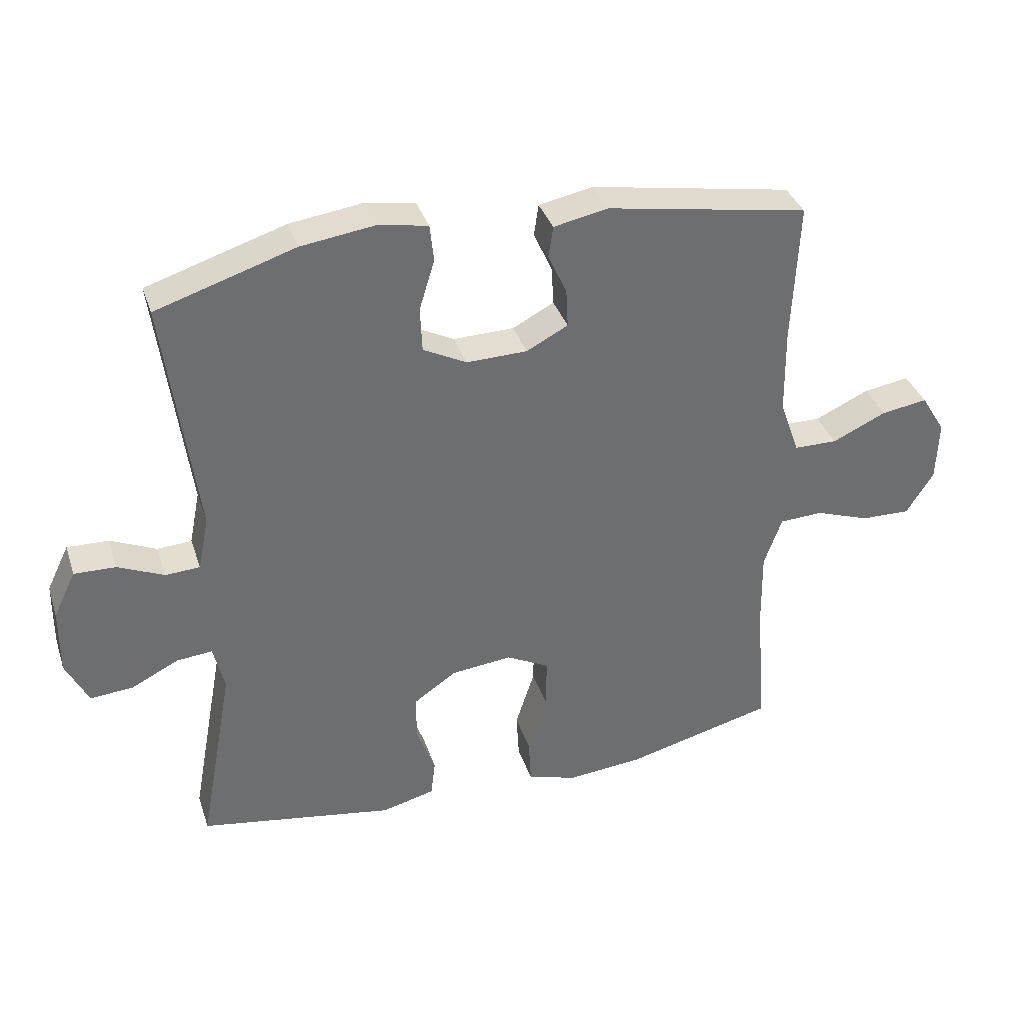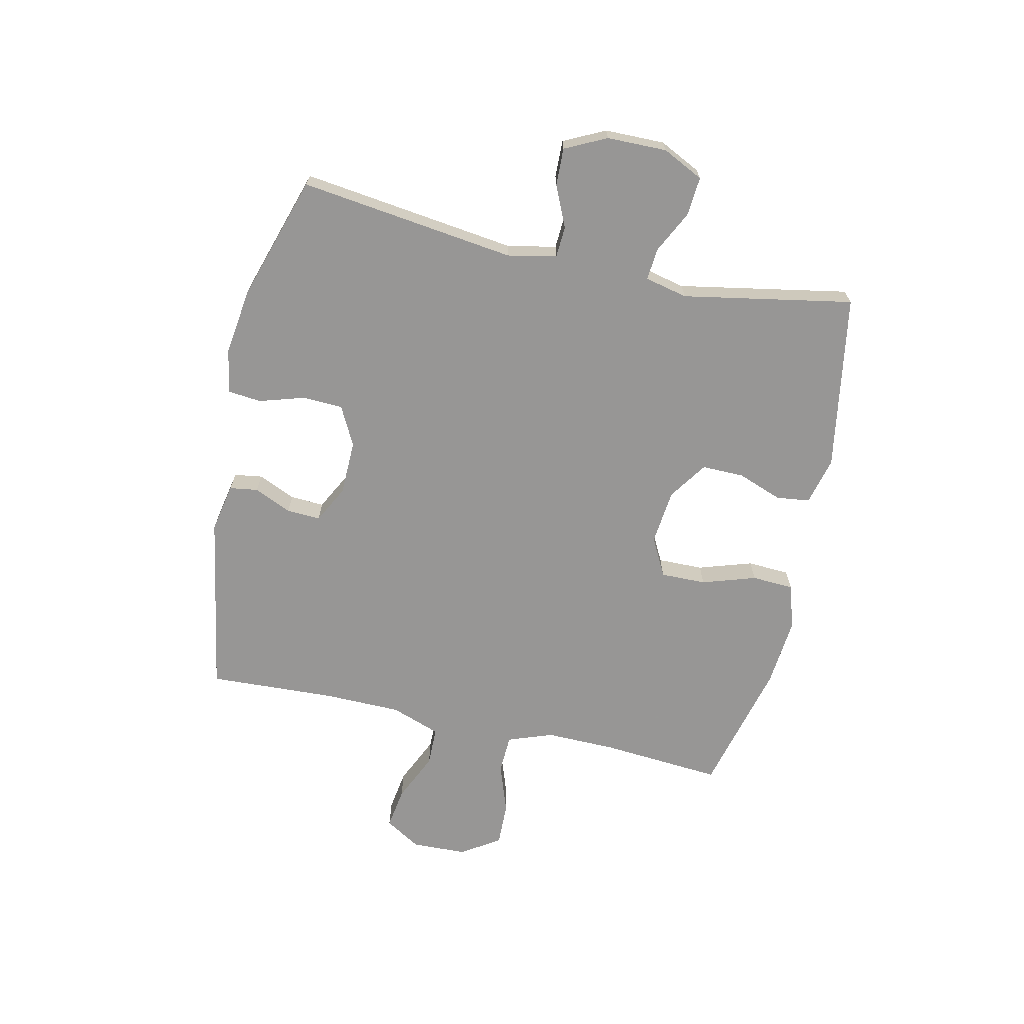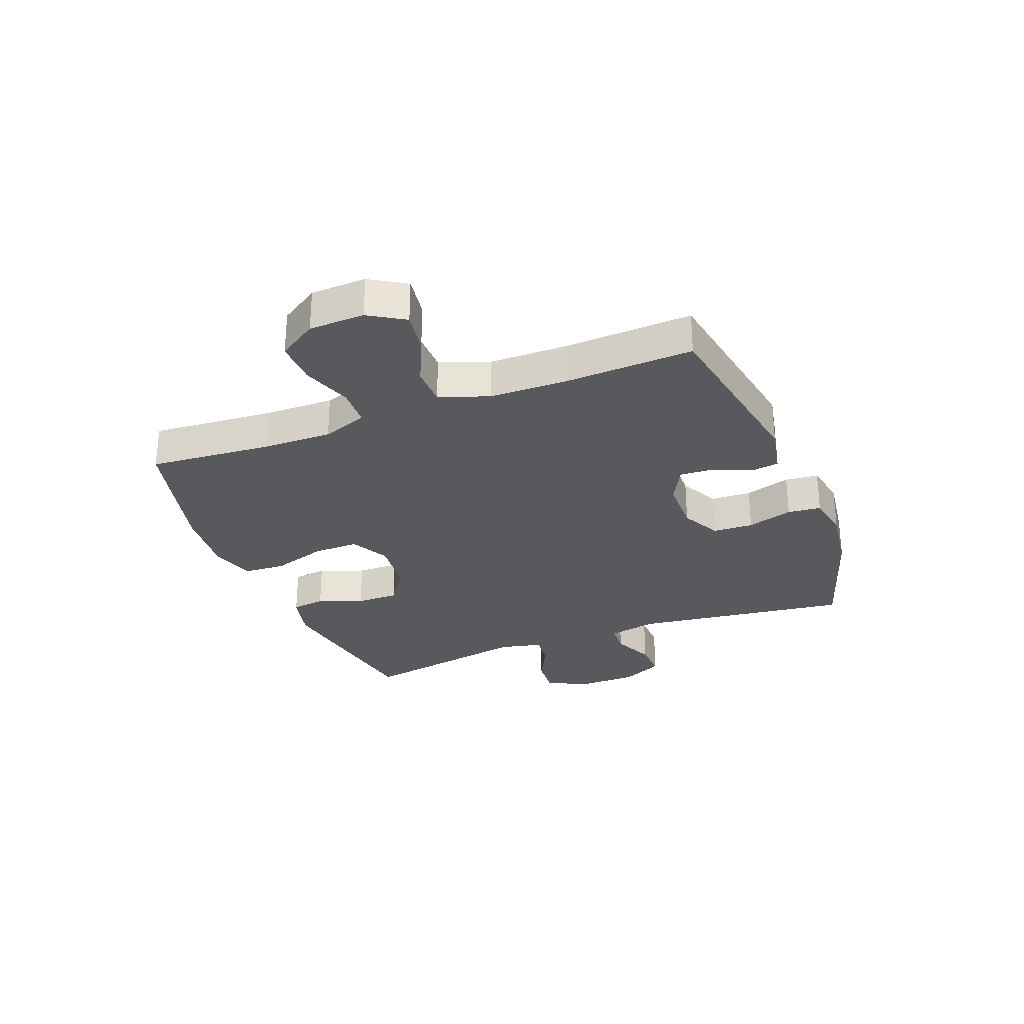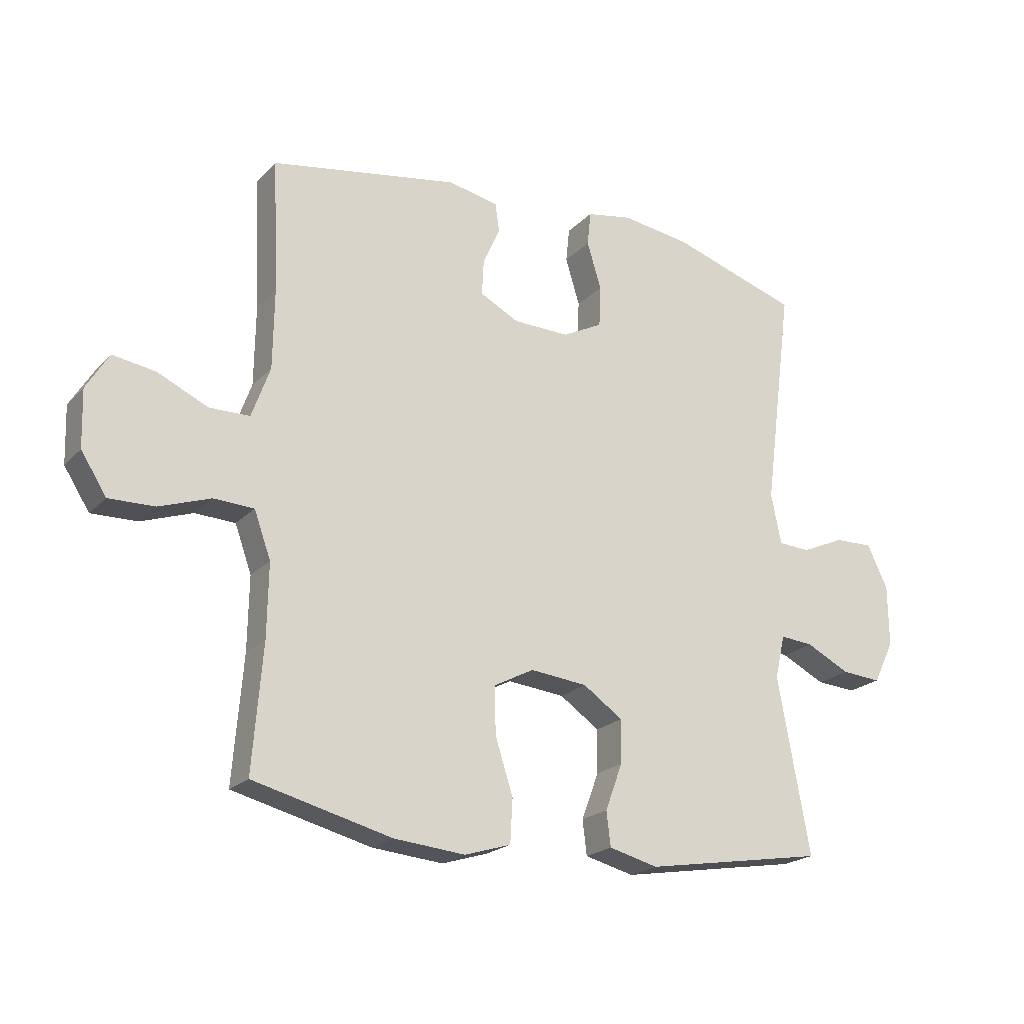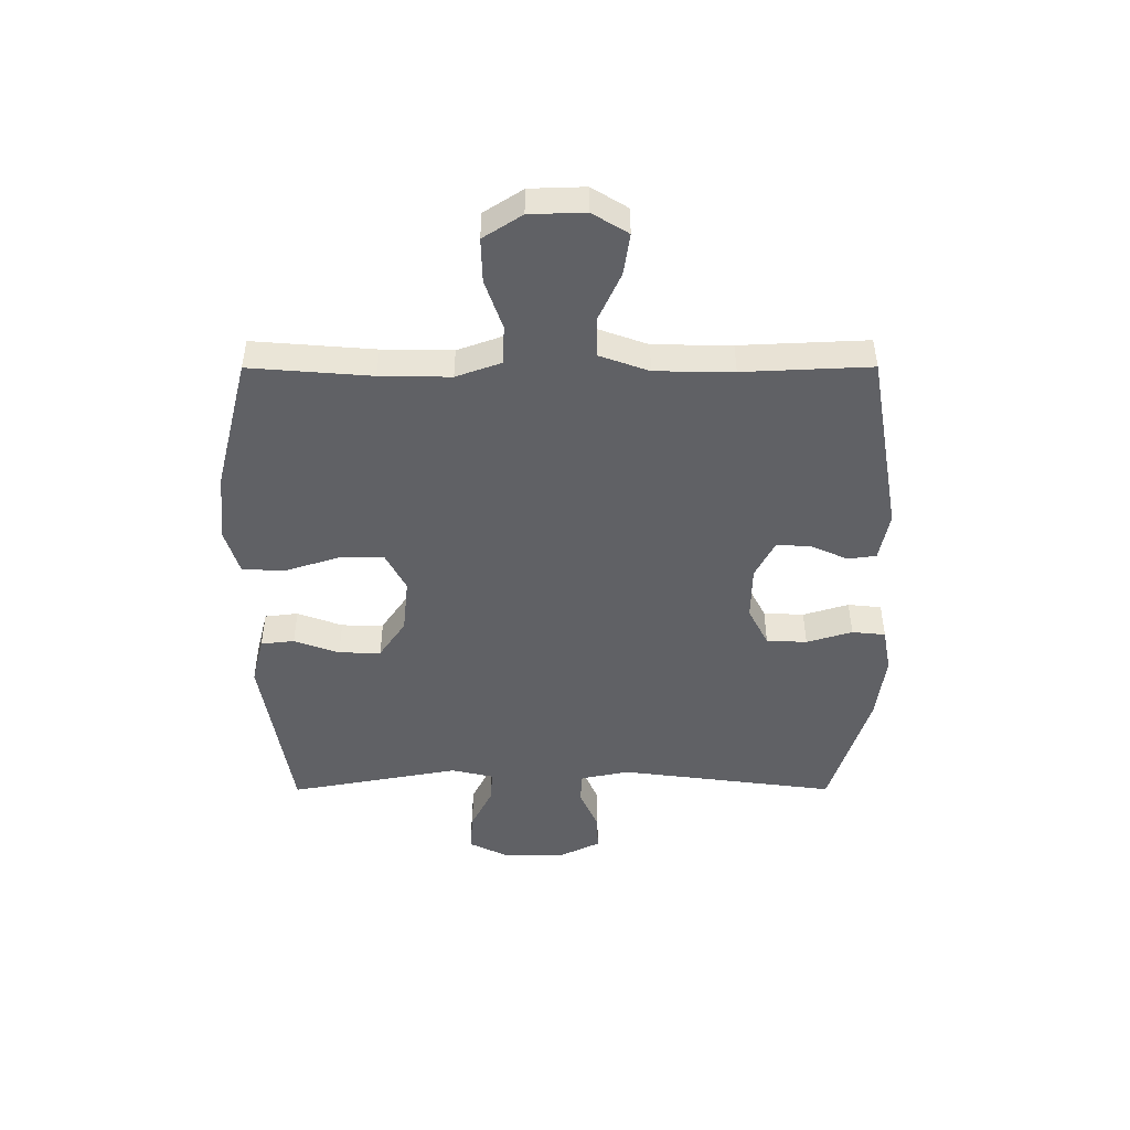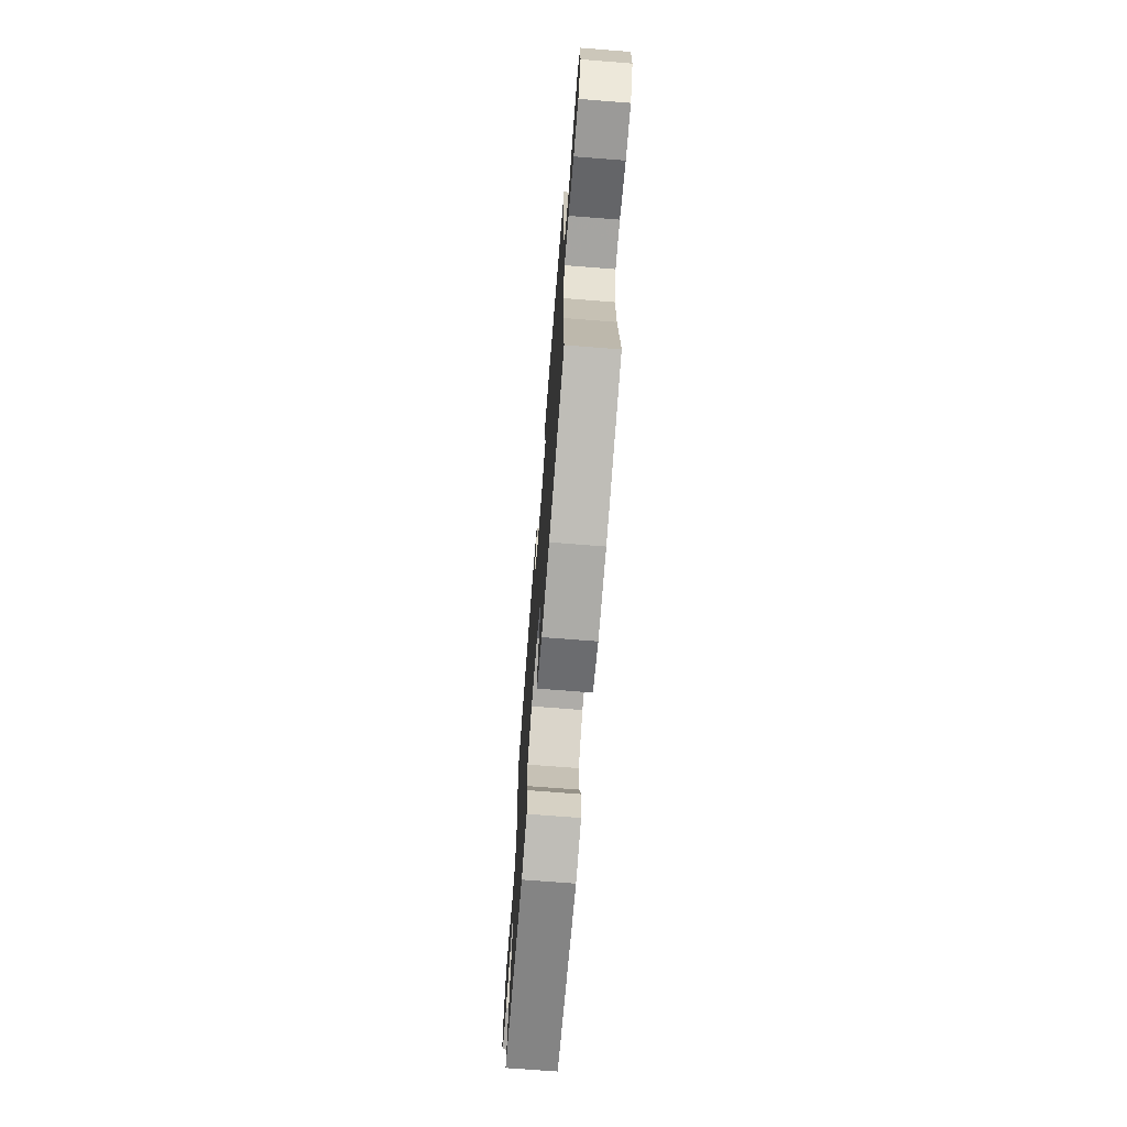
<metadata>
{"format":"obj","ext":"obj","renderer":"f3d","projection":"perspective","resolution":1024,"background":"white","views":[{"elev":36.1,"azim":162.6,"up":"+Z"},{"elev":-68.0,"azim":77.6,"up":"+Y"},{"elev":-29.0,"azim":-68.7,"up":"+Y"},{"elev":-21.1,"azim":-30.3,"up":"+Z"},{"elev":-47.4,"azim":-89.9,"up":"+Y"},{"elev":-70.9,"azim":-94.5,"up":"+Z"}]}
</metadata>
<code>
v 0.5 0.07 0.5
v 0.451 0.07 0.124
v 0.468 0.07 0.039
v 0.522 0.07 0.036
v 0.594 0.07 0.068
v 0.659 0.07 0.07
v 0.694 0.07 -0.002
v 0.695 0.07 -0.106
v 0.66 0.07 -0.177
v 0.593 0.07 -0.172
v 0.519 0.07 -0.135
v 0.463 0.07 -0.13
v 0.446 0.07 -0.204
v 0.5 0.07 -0.5
v 0.194 0.07 -0.551
v 0.111 0.07 -0.53
v 0.104 0.07 -0.472
v 0.133 0.07 -0.394
v 0.134 0.07 -0.321
v 0.067 0.07 -0.275
v -0.029 0.07 -0.265
v -0.096 0.07 -0.3
v -0.095 0.07 -0.379
v -0.065 0.07 -0.473
v -0.069 0.07 -0.546
v -0.147 0.07 -0.57
v -0.267 0.07 -0.559
v -0.5 0.07 -0.5
v -0.483 0.07 -0.289
v -0.481 0.07 -0.167
v -0.509 0.07 -0.089
v -0.577 0.07 -0.086
v -0.663 0.07 -0.116
v -0.74 0.07 -0.118
v -0.783 0.07 -0.051
v -0.786 0.07 0.045
v -0.748 0.07 0.107
v -0.676 0.07 0.096
v -0.591 0.07 0.057
v -0.523 0.07 0.058
v -0.492 0.07 0.144
v -0.49 0.07 0.279
v -0.5 0.07 0.5
v -0.183 0.07 0.555
v -0.098 0.07 0.538
v -0.091 0.07 0.489
v -0.12 0.07 0.424
v -0.123 0.07 0.365
v -0.058 0.07 0.331
v 0.037 0.07 0.329
v 0.105 0.07 0.364
v 0.108 0.07 0.434
v 0.084 0.07 0.513
v 0.09 0.07 0.571
v 0.167 0.07 0.585
v 0.283 0.07 0.569
v 0.5 0 0.5
v 0.451 0 0.124
v 0.468 0 0.039
v 0.522 0 0.036
v 0.594 0 0.068
v 0.659 0 0.07
v 0.694 0 -0.002
v 0.695 0 -0.106
v 0.66 0 -0.177
v 0.593 0 -0.172
v 0.519 0 -0.135
v 0.463 0 -0.13
v 0.446 0 -0.204
v 0.5 0 -0.5
v 0.194 0 -0.551
v 0.111 0 -0.53
v 0.104 0 -0.472
v 0.133 0 -0.394
v 0.134 0 -0.321
v 0.067 0 -0.275
v -0.029 0 -0.265
v -0.096 0 -0.3
v -0.095 0 -0.379
v -0.065 0 -0.473
v -0.069 0 -0.546
v -0.147 0 -0.57
v -0.267 0 -0.559
v -0.5 0 -0.5
v -0.483 0 -0.289
v -0.481 0 -0.167
v -0.509 0 -0.089
v -0.577 0 -0.086
v -0.663 0 -0.116
v -0.74 0 -0.118
v -0.783 0 -0.051
v -0.786 0 0.045
v -0.748 0 0.107
v -0.676 0 0.096
v -0.591 0 0.057
v -0.523 0 0.058
v -0.492 0 0.144
v -0.49 0 0.279
v -0.5 0 0.5
v -0.183 0 0.555
v -0.098 0 0.538
v -0.091 0 0.489
v -0.12 0 0.424
v -0.123 0 0.365
v -0.058 0 0.331
v 0.037 0 0.329
v 0.105 0 0.364
v 0.108 0 0.434
v 0.084 0 0.513
v 0.09 0 0.571
v 0.167 0 0.585
v 0.283 0 0.569
f 55 56 1 2
f 52 53 54 55
f 51 52 55 2
f 50 51 2 3
f 49 50 3
f 48 49 3
f 44 45 46 47
f 42 43 44 47
f 41 42 47 48
f 40 41 48 3
f 36 37 38 39
f 32 33 34 35
f 31 32 35 36
f 26 27 28 29
f 26 29 30
f 23 24 25 26
f 22 23 26 30
f 21 22 30 31
f 15 16 17 18
f 13 14 15 18
f 12 13 18 19
f 8 9 10 11
f 8 11 12
f 7 8 12
f 4 5 6 7
f 4 7 12
f 20 21 31 36
f 20 36 39 40
f 12 19 20
f 12 20 40
f 3 4 12 40
f 58 57 112 111
f 111 110 109 108
f 58 111 108 107
f 59 58 107 106
f 59 106 105
f 59 105 104
f 103 102 101 100
f 103 100 99 98
f 104 103 98 97
f 59 104 97 96
f 95 94 93 92
f 91 90 89 88
f 92 91 88 87
f 85 84 83 82
f 86 85 82
f 82 81 80 79
f 86 82 79 78
f 87 86 78 77
f 74 73 72 71
f 74 71 70 69
f 75 74 69 68
f 67 66 65 64
f 68 67 64
f 68 64 63
f 63 62 61 60
f 68 63 60
f 92 87 77 76
f 96 95 92 76
f 76 75 68
f 96 76 68
f 96 68 60 59
f 1 57 58 2
f 2 58 59 3
f 3 59 60 4
f 4 60 61 5
f 5 61 62 6
f 6 62 63 7
f 7 63 64 8
f 8 64 65 9
f 9 65 66 10
f 10 66 67 11
f 11 67 68 12
f 12 68 69 13
f 13 69 70 14
f 14 70 71 15
f 15 71 72 16
f 16 72 73 17
f 17 73 74 18
f 18 74 75 19
f 19 75 76 20
f 20 76 77 21
f 21 77 78 22
f 22 78 79 23
f 23 79 80 24
f 24 80 81 25
f 25 81 82 26
f 26 82 83 27
f 27 83 84 28
f 28 84 85 29
f 29 85 86 30
f 30 86 87 31
f 31 87 88 32
f 32 88 89 33
f 33 89 90 34
f 34 90 91 35
f 35 91 92 36
f 36 92 93 37
f 37 93 94 38
f 38 94 95 39
f 39 95 96 40
f 40 96 97 41
f 41 97 98 42
f 42 98 99 43
f 43 99 100 44
f 44 100 101 45
f 45 101 102 46
f 46 102 103 47
f 47 103 104 48
f 48 104 105 49
f 49 105 106 50
f 50 106 107 51
f 51 107 108 52
f 52 108 109 53
f 53 109 110 54
f 54 110 111 55
f 55 111 112 56
f 56 112 57 1

</code>
